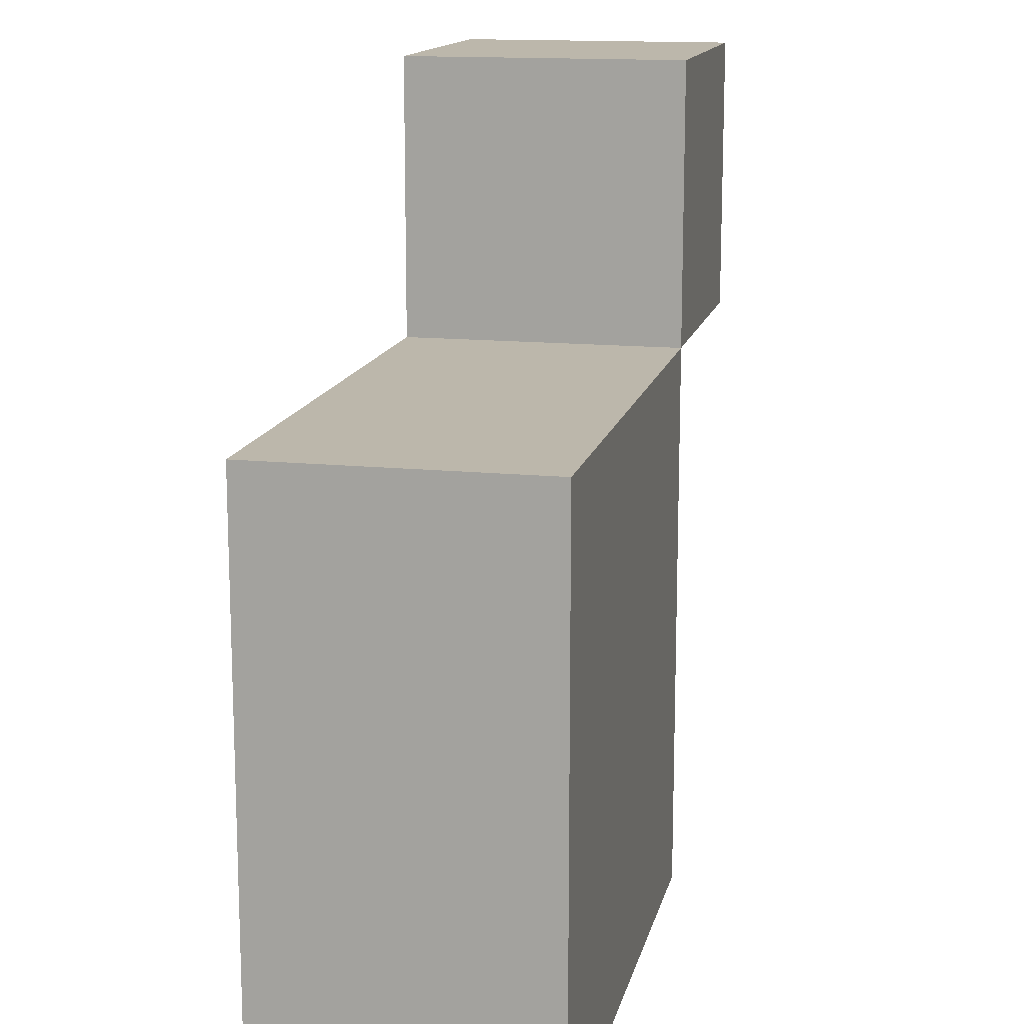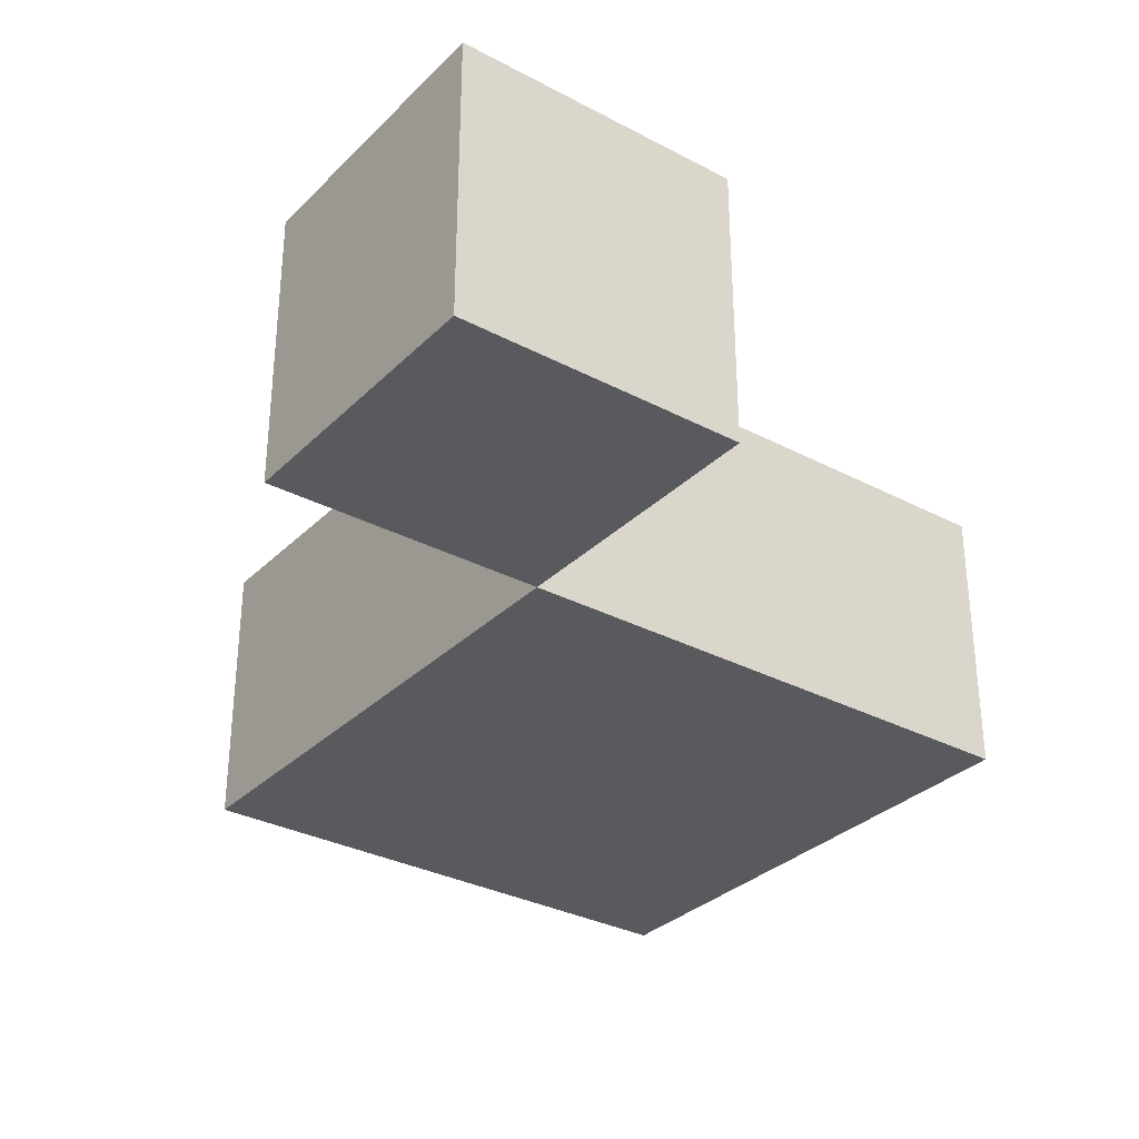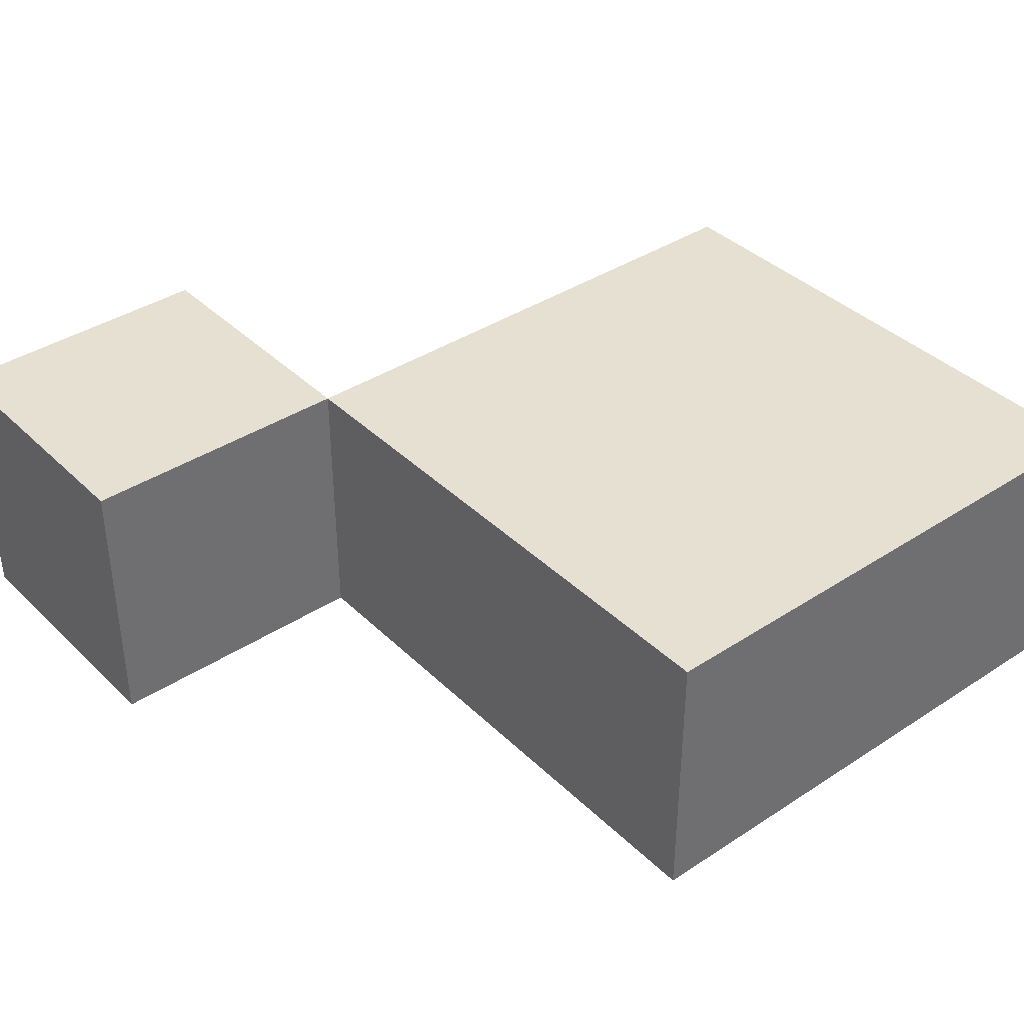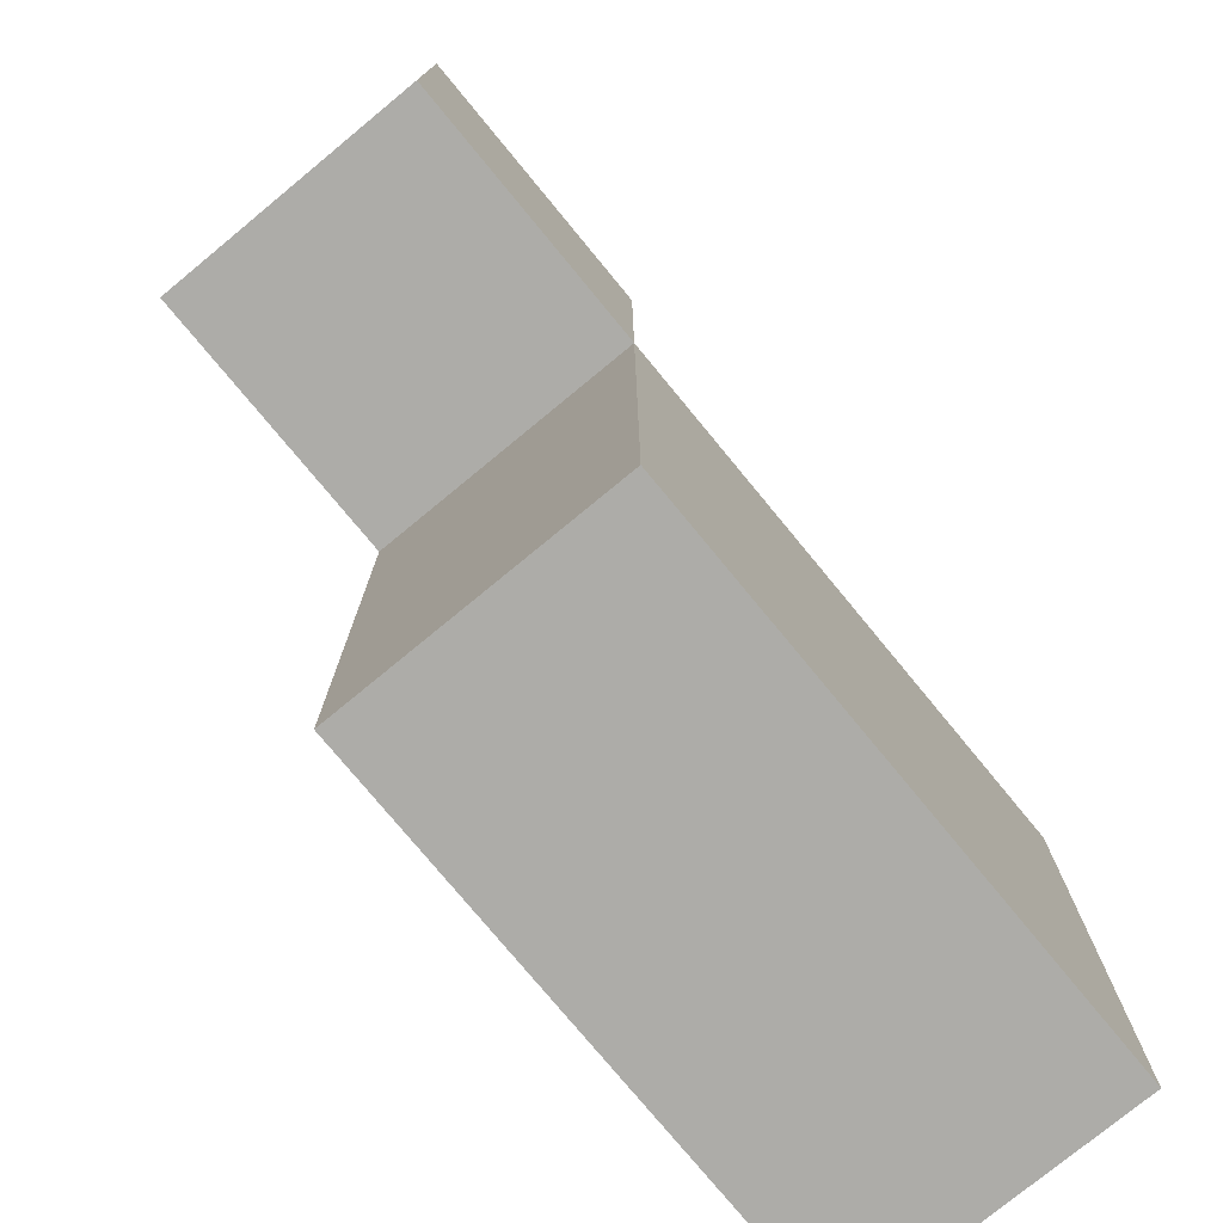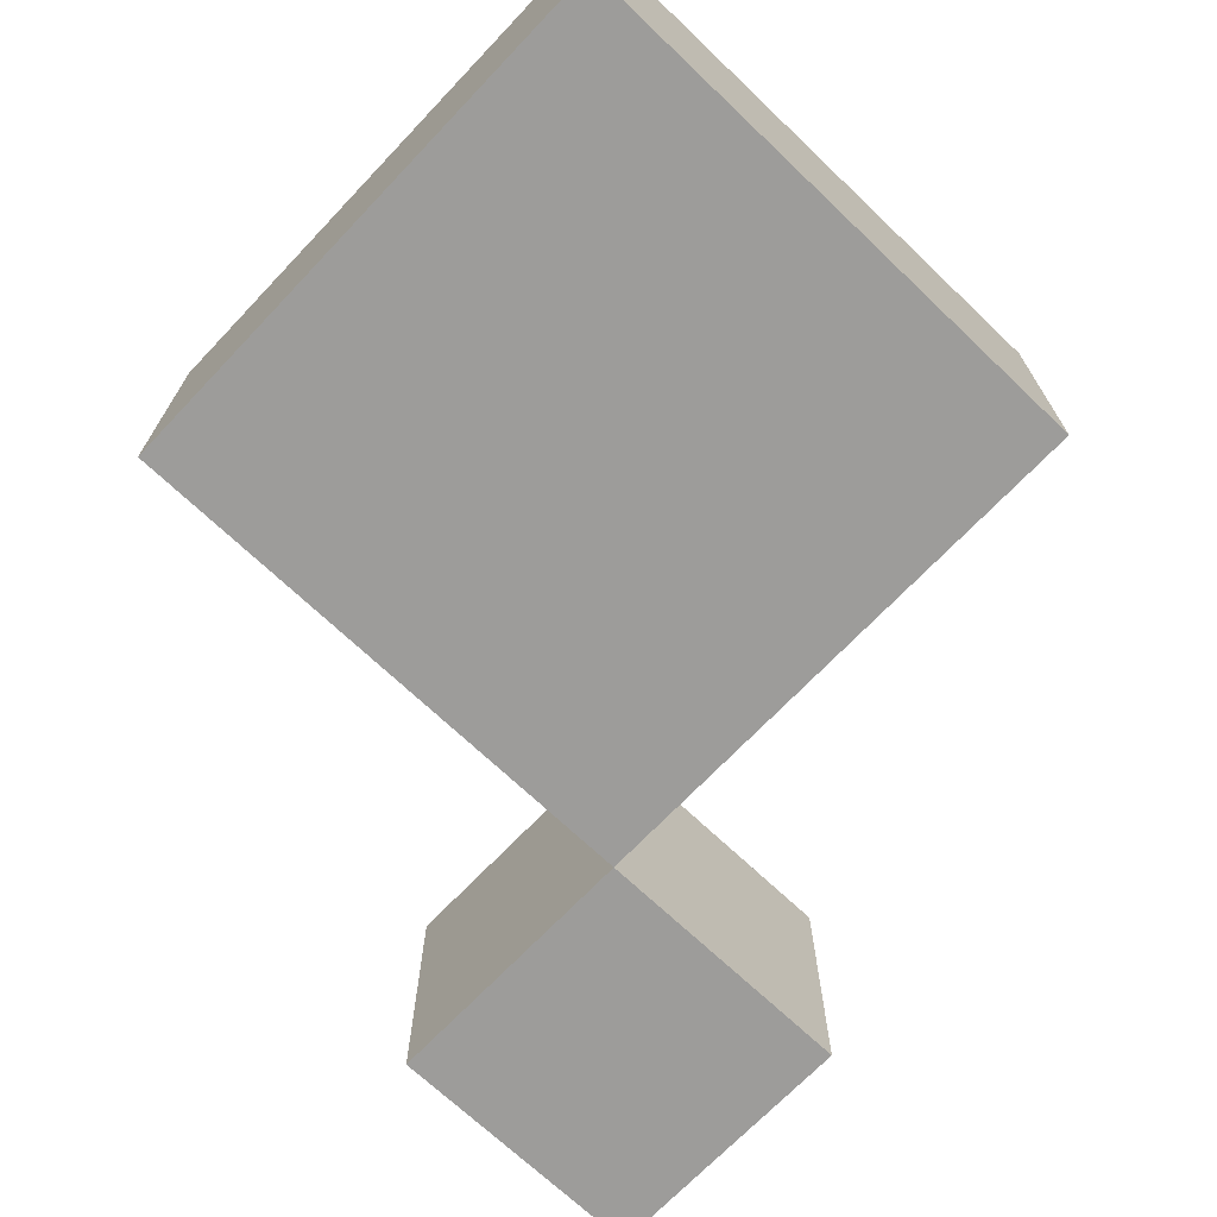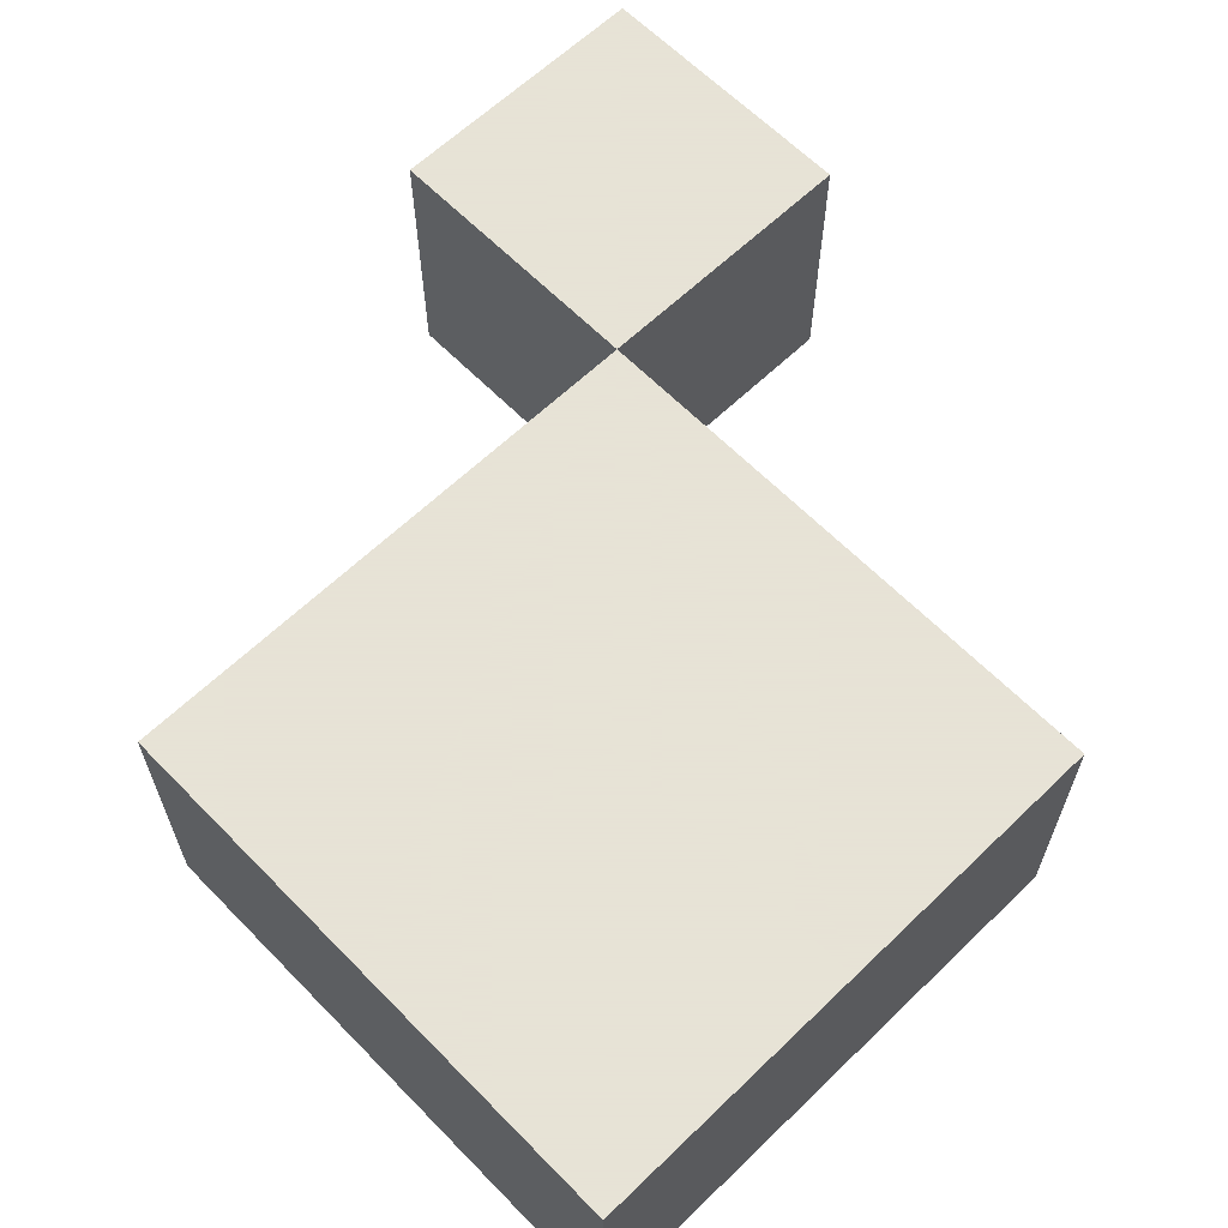
<metadata>
{"format":"obj","ext":"obj","renderer":"f3d","projection":"perspective","resolution":1024,"background":"white","views":[{"elev":14.3,"azim":102.5,"up":"+Y"},{"elev":-31.8,"azim":-126.6,"up":"+Z"},{"elev":38.3,"azim":-39.6,"up":"+Z"},{"elev":-76.7,"azim":-50.5,"up":"+Y"},{"elev":-70.0,"azim":46.4,"up":"+Z"},{"elev":62.8,"azim":45.8,"up":"+Z"}]}
</metadata>
<code>
o eye3
v -0.1591 0.1591 0.05
v -0.1591 0.05909 -0.05
v -0.1591 0.05909 0.05
v -0.1591 0.1591 -0.05
v -0.05909 0.05909 0.05
v -0.05909 -0.1409 -0.05
v -0.05909 -0.1409 0.05
v -0.05909 0.05909 -0.05
v -0.05909 0.05909 0.05
v -0.05909 0.05909 -0.05
v -0.05909 0.1591 0.05
v -0.05909 0.1591 -0.05
v 0.1409 -0.1409 0.05
v 0.1409 -0.1409 -0.05
v 0.1409 -0.04091 0.05
v 0.1409 -0.04091 -0.05
v 0.1409 0.05909 0.05
v 0.1409 0.05909 -0.05
v -0.05909 0.05909 0.05
v -0.1591 0.1591 0.05
v -0.1591 0.05909 0.05
v -0.05909 0.1591 0.05
v 0.04091 -0.1409 0.05
v -0.05909 -0.1409 0.05
v 0.04091 -0.04091 0.05
v 0.1409 -0.1409 0.05
v 0.1409 -0.04091 0.05
v 0.1409 0.05909 0.05
v -0.1591 0.05909 -0.05
v -0.1591 0.1591 -0.05
v -0.05909 0.05909 -0.05
v -0.05909 0.1591 -0.05
v -0.05909 -0.1409 -0.05
v 0.04091 -0.1409 -0.05
v 0.04091 -0.04091 -0.05
v 0.1409 -0.1409 -0.05
v 0.1409 -0.04091 -0.05
v 0.1409 0.05909 -0.05
v -0.05909 -0.1409 -0.05
v 0.04091 -0.1409 0.05
v -0.05909 -0.1409 0.05
v 0.04091 -0.1409 -0.05
v 0.1409 -0.1409 0.05
v 0.1409 -0.1409 -0.05
v -0.1591 0.05909 -0.05
v -0.05909 0.05909 0.05
v -0.1591 0.05909 0.05
v -0.05909 0.05909 -0.05
v -0.05909 0.05909 0.05
v 0.1409 0.05909 0.05
v -0.05909 0.05909 -0.05
v 0.1409 0.05909 -0.05
v -0.1591 0.1591 0.05
v -0.05909 0.1591 0.05
v -0.1591 0.1591 -0.05
v -0.05909 0.1591 -0.05
f 1 2 3
f 4 2 1
f 5 6 7
f 8 6 5
f 9 10 11
f 11 10 12
f 13 14 15
f 15 14 16
f 15 16 17
f 17 16 18
f 19 20 21
f 22 20 19
f 23 19 24
f 25 19 23
f 26 25 23
f 27 19 25
f 27 25 26
f 28 19 27
f 29 30 31
f 31 30 32
f 33 31 34
f 34 31 35
f 34 35 36
f 35 31 37
f 36 35 37
f 37 31 38
f 39 40 41
f 42 43 40
f 42 40 39
f 44 43 42
f 45 46 47
f 48 46 45
f 49 50 51
f 51 50 52
f 53 54 55
f 55 54 56

</code>
